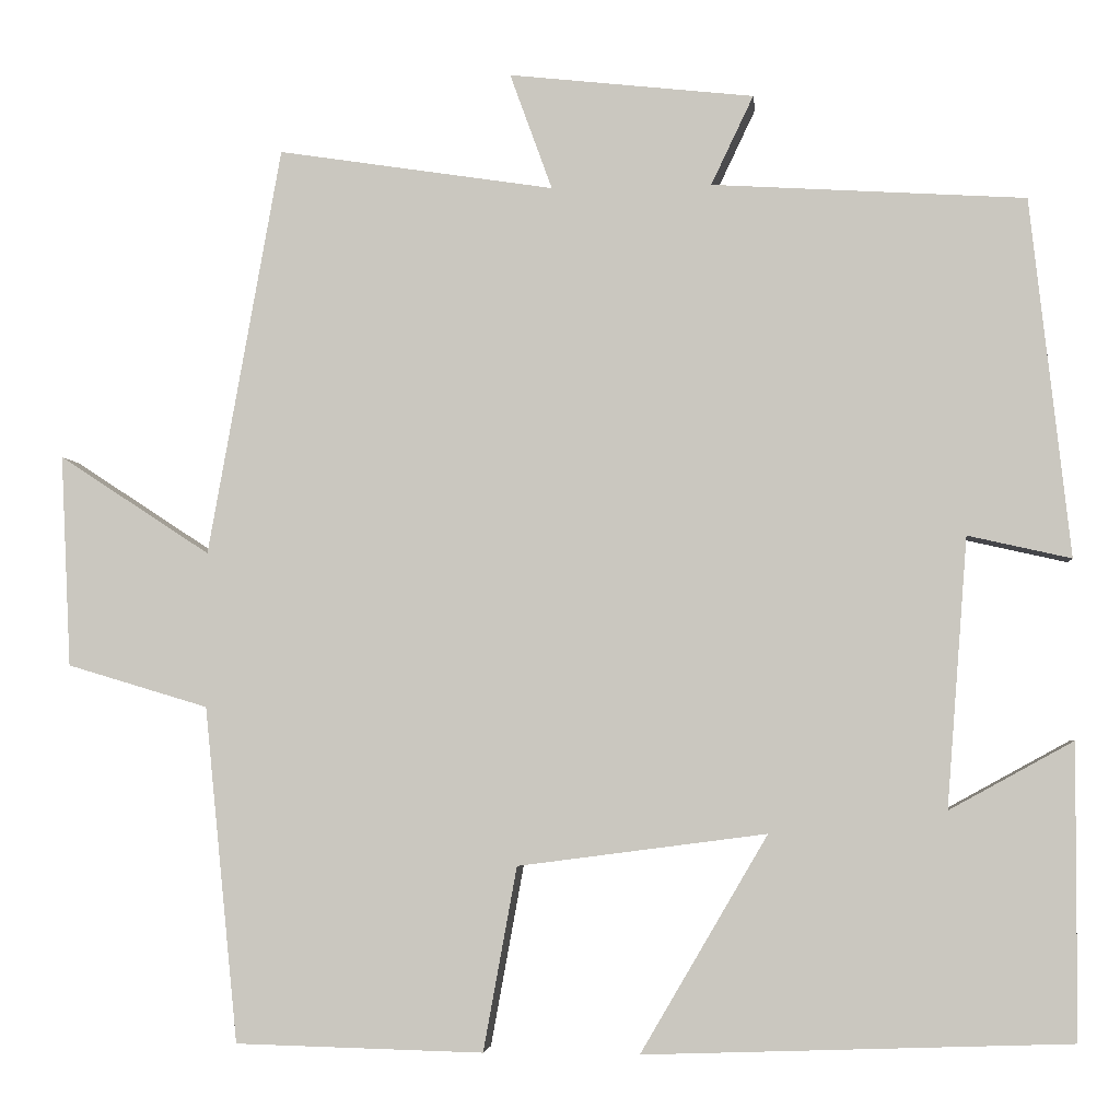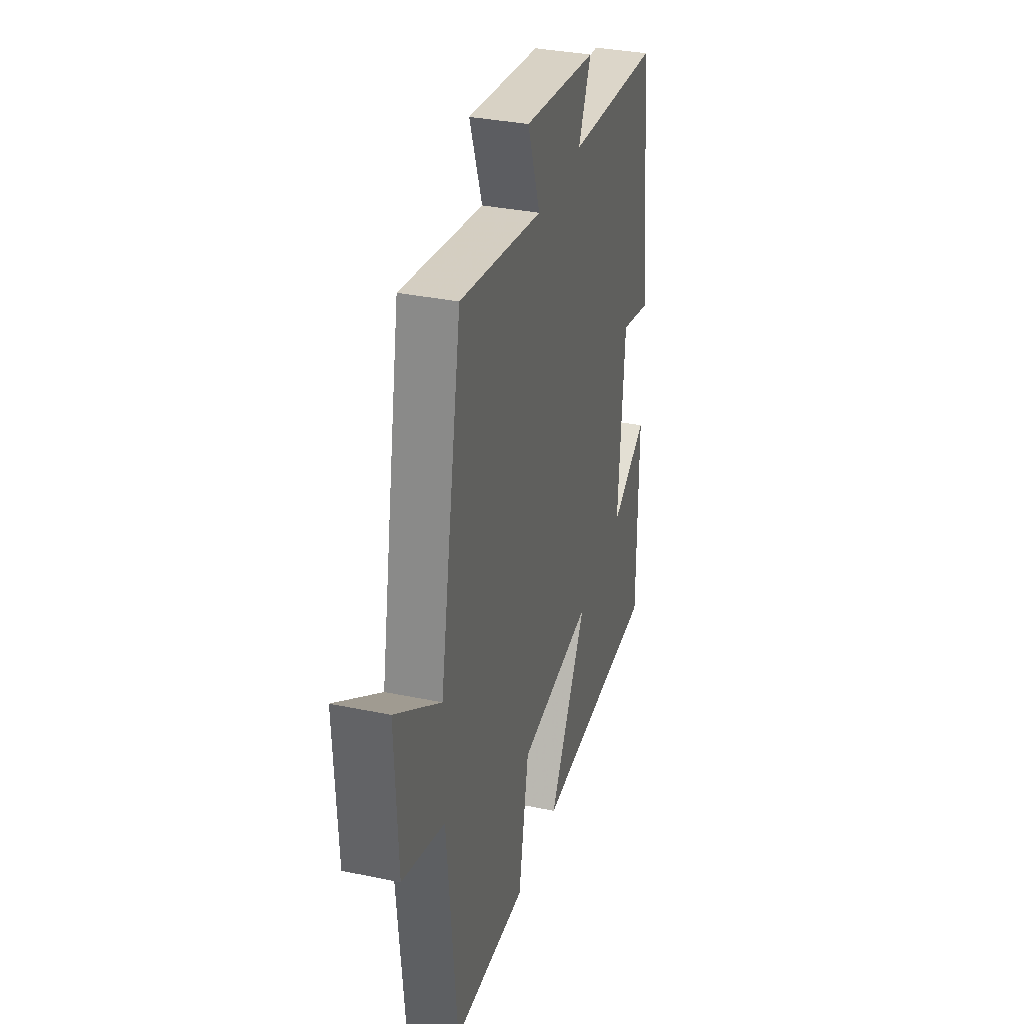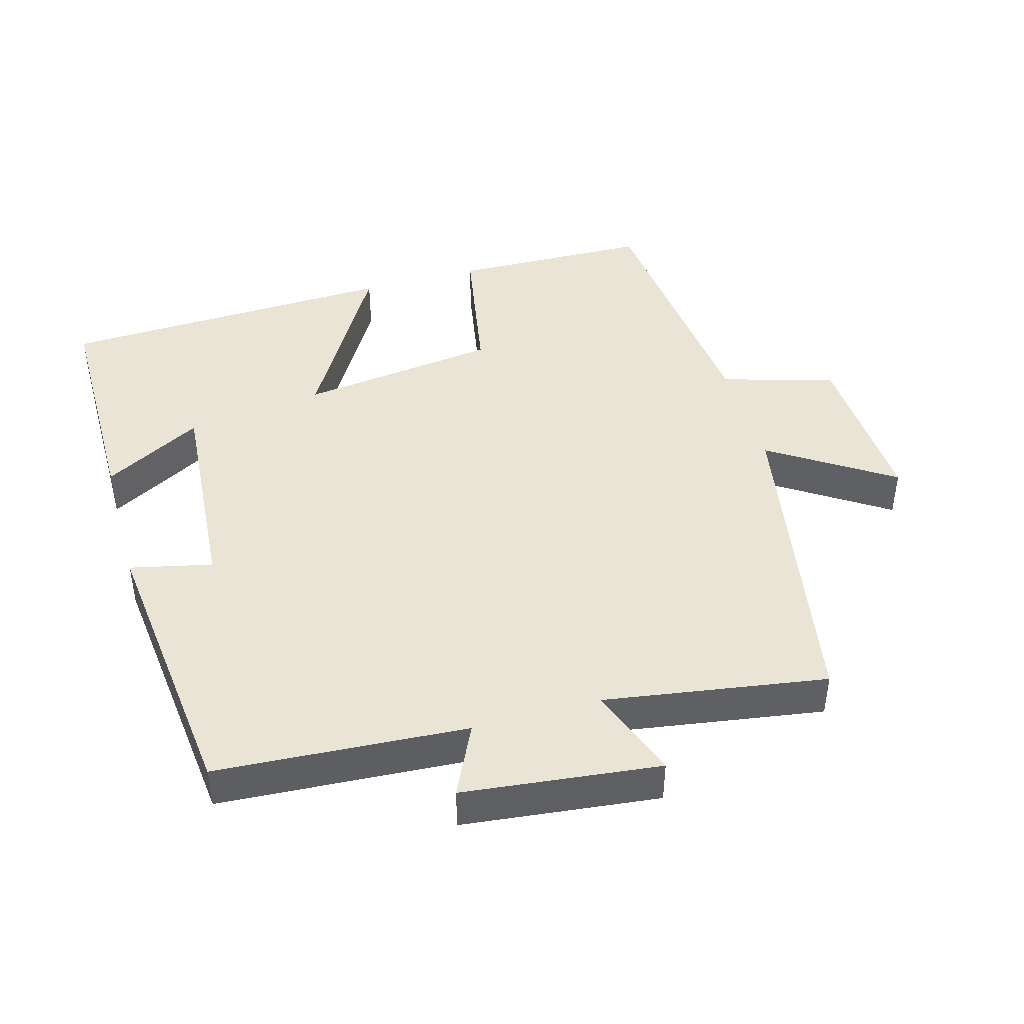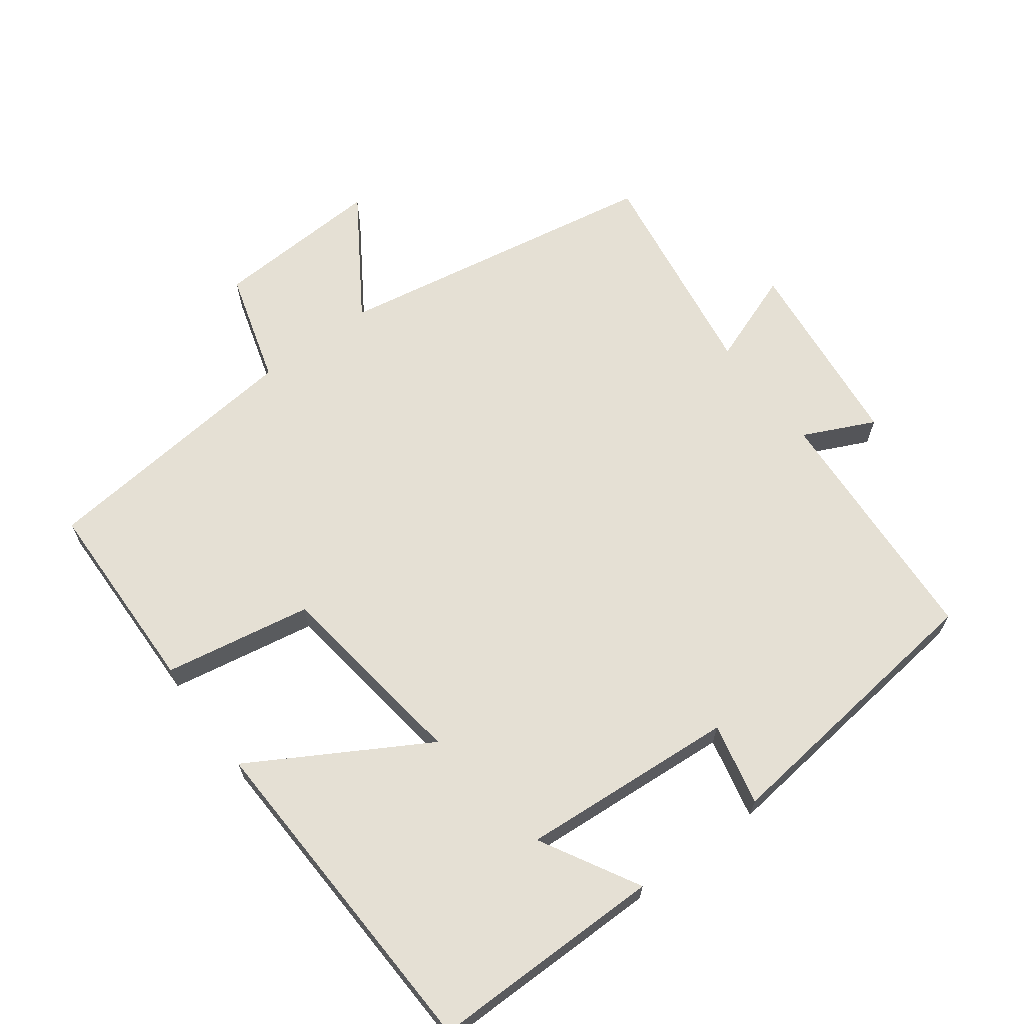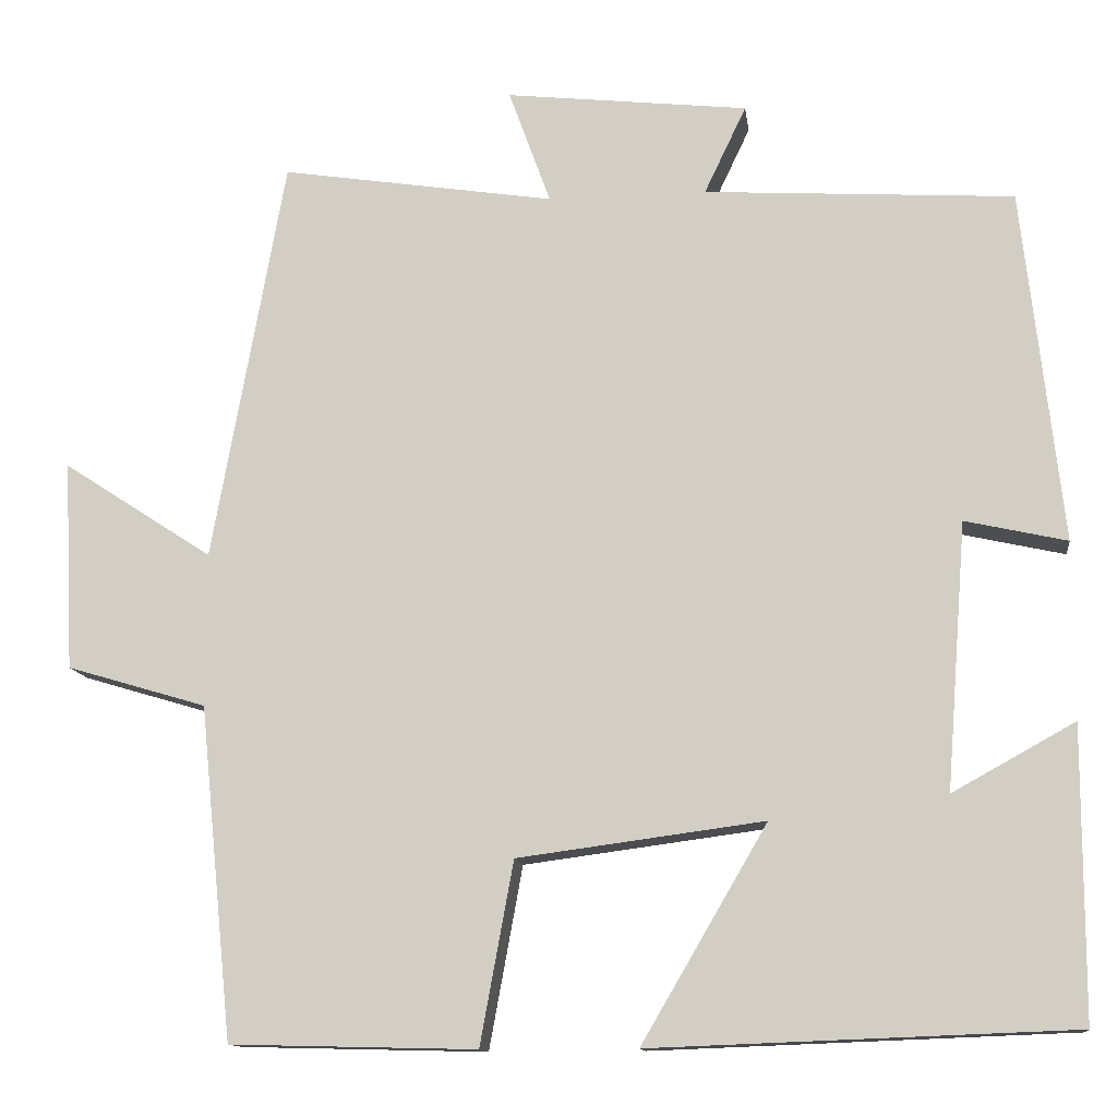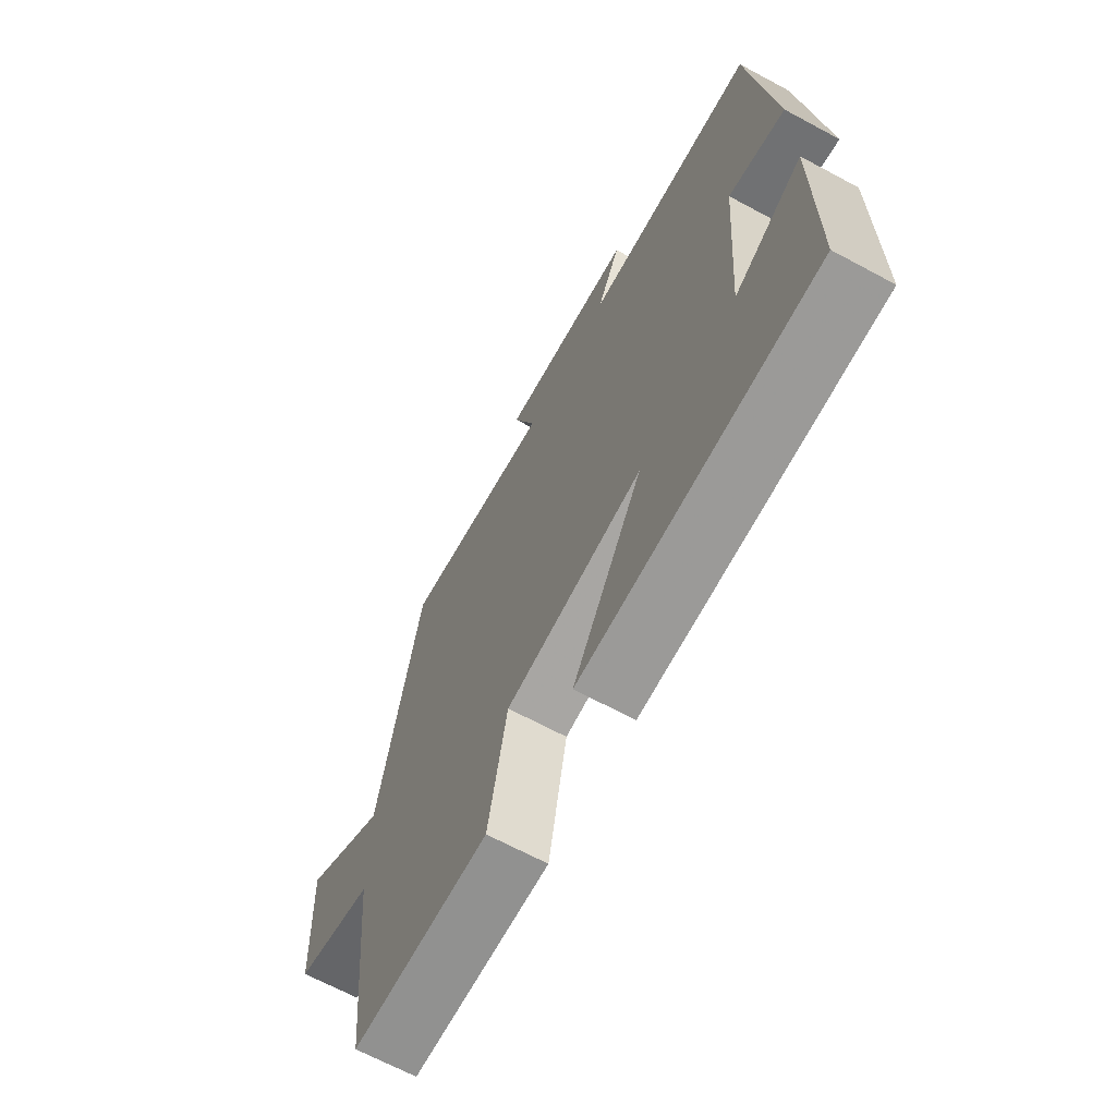
<metadata>
{"format":"obj","ext":"obj","renderer":"f3d","projection":"perspective","resolution":1024,"background":"white","views":[{"elev":-3.7,"azim":-174.0,"up":"+Z"},{"elev":33.5,"azim":105.9,"up":"+Z"},{"elev":43.8,"azim":-15.8,"up":"+Y"},{"elev":65.6,"azim":-126.9,"up":"+Y"},{"elev":-12.6,"azim":-172.5,"up":"+Z"},{"elev":-67.3,"azim":-118.3,"up":"+Z"}]}
</metadata>
<code>
v 0.415 0.07 0.55
v 0.5 0.07 0.076
v 0.676 0.07 0.191
v 0.664 0.07 -0.055
v 0.5 0.07 -0.104
v 0.461 0.07 -0.493
v 0.173 0.07 -0.5
v 0.134 0.07 -0.287
v -0.154 0.07 -0.249
v -0.007 0.07 -0.5
v -0.499 0.07 -0.482
v -0.5 0.07 -0.143
v -0.357 0.07 -0.222
v -0.381 0.07 0.09
v -0.5 0.07 0.063
v -0.454 0.07 0.477
v -0.092 0.07 0.5
v -0.141 0.07 0.603
v 0.143 0.07 0.635
v 0.094 0.07 0.5
v 0.415 0 0.55
v 0.5 0 0.076
v 0.676 0 0.191
v 0.664 0 -0.055
v 0.5 0 -0.104
v 0.461 0 -0.493
v 0.173 0 -0.5
v 0.134 0 -0.287
v -0.154 0 -0.249
v -0.007 0 -0.5
v -0.499 0 -0.482
v -0.5 0 -0.143
v -0.357 0 -0.222
v -0.381 0 0.09
v -0.5 0 0.063
v -0.454 0 0.477
v -0.092 0 0.5
v -0.141 0 0.603
v 0.143 0 0.635
v 0.094 0 0.5
f 17 18 19 20
f 16 17 20
f 15 16 20
f 14 15 20
f 20 1 2
f 14 20 2
f 13 14 2
f 10 11 12 13
f 9 10 13
f 8 9 13 2
f 7 8 2
f 6 7 2
f 5 6 2
f 2 3 4 5
f 40 39 38 37
f 40 37 36
f 40 36 35
f 40 35 34
f 22 21 40
f 22 40 34
f 22 34 33
f 33 32 31 30
f 33 30 29
f 22 33 29 28
f 22 28 27
f 22 27 26
f 22 26 25
f 25 24 23 22
f 1 21 22 2
f 2 22 23 3
f 3 23 24 4
f 4 24 25 5
f 5 25 26 6
f 6 26 27 7
f 7 27 28 8
f 8 28 29 9
f 9 29 30 10
f 10 30 31 11
f 11 31 32 12
f 12 32 33 13
f 13 33 34 14
f 14 34 35 15
f 15 35 36 16
f 16 36 37 17
f 17 37 38 18
f 18 38 39 19
f 19 39 40 20
f 20 40 21 1

</code>
